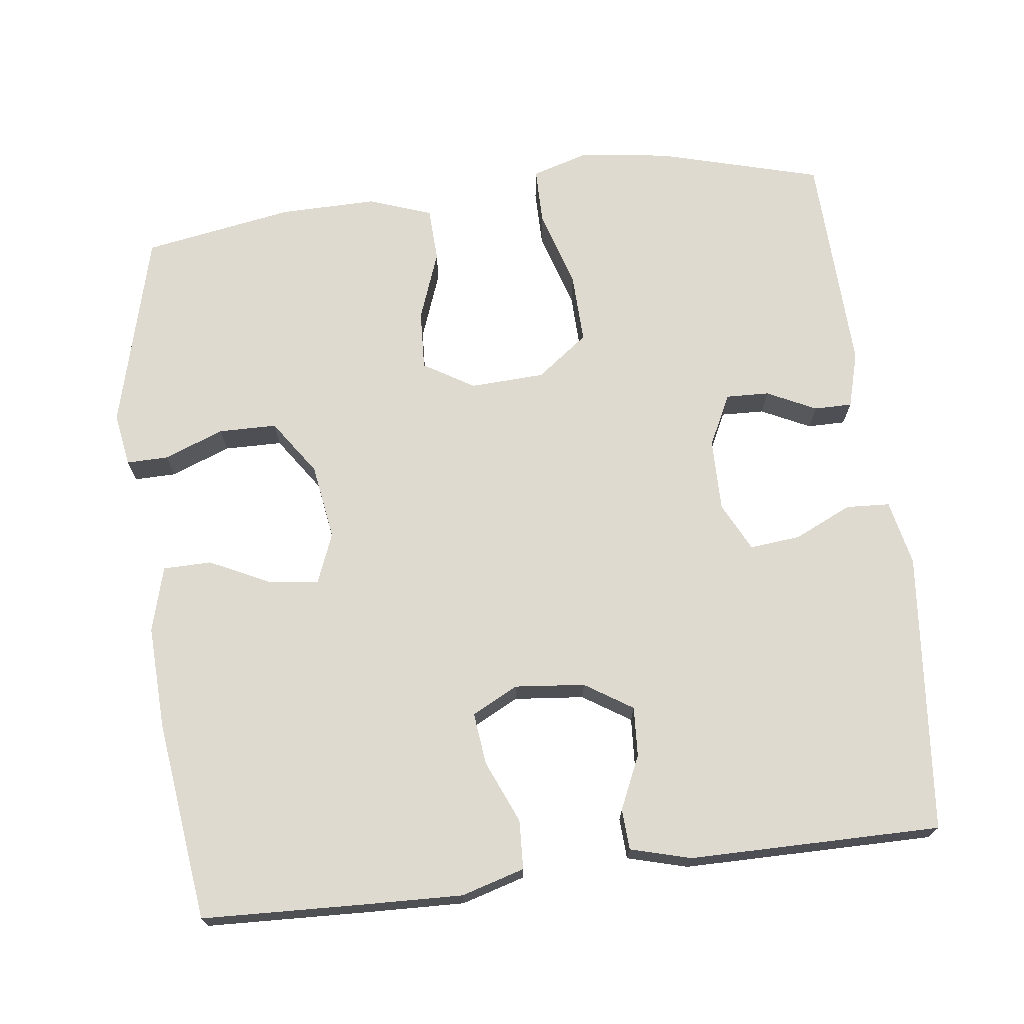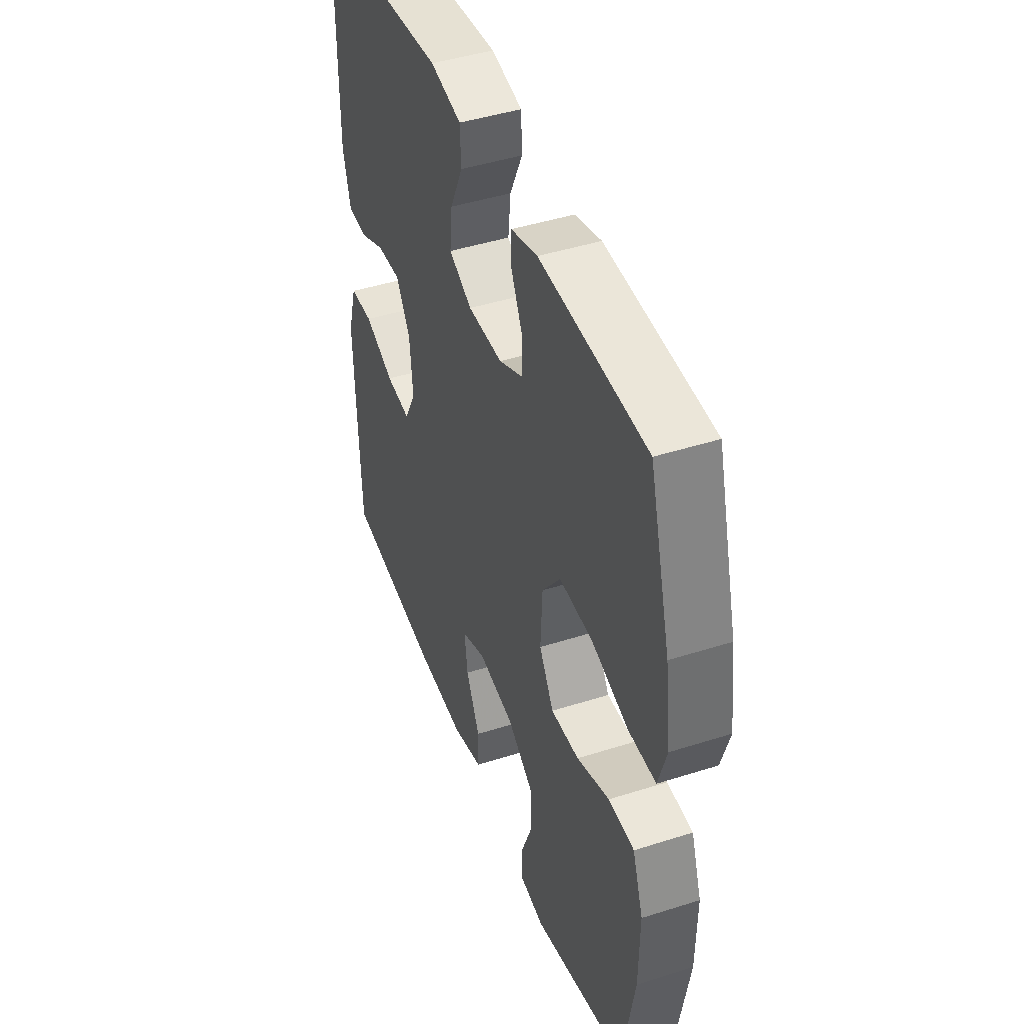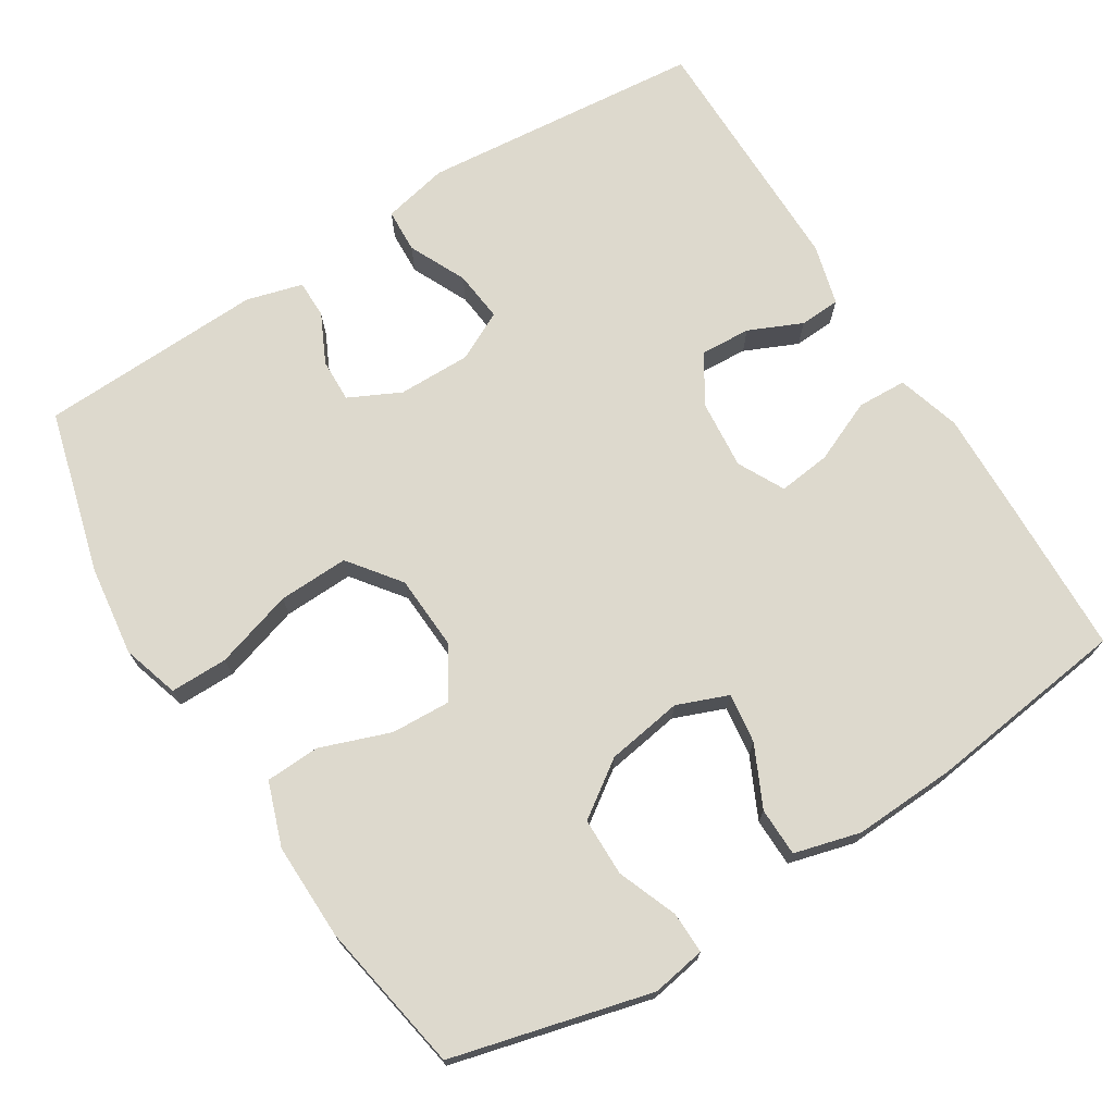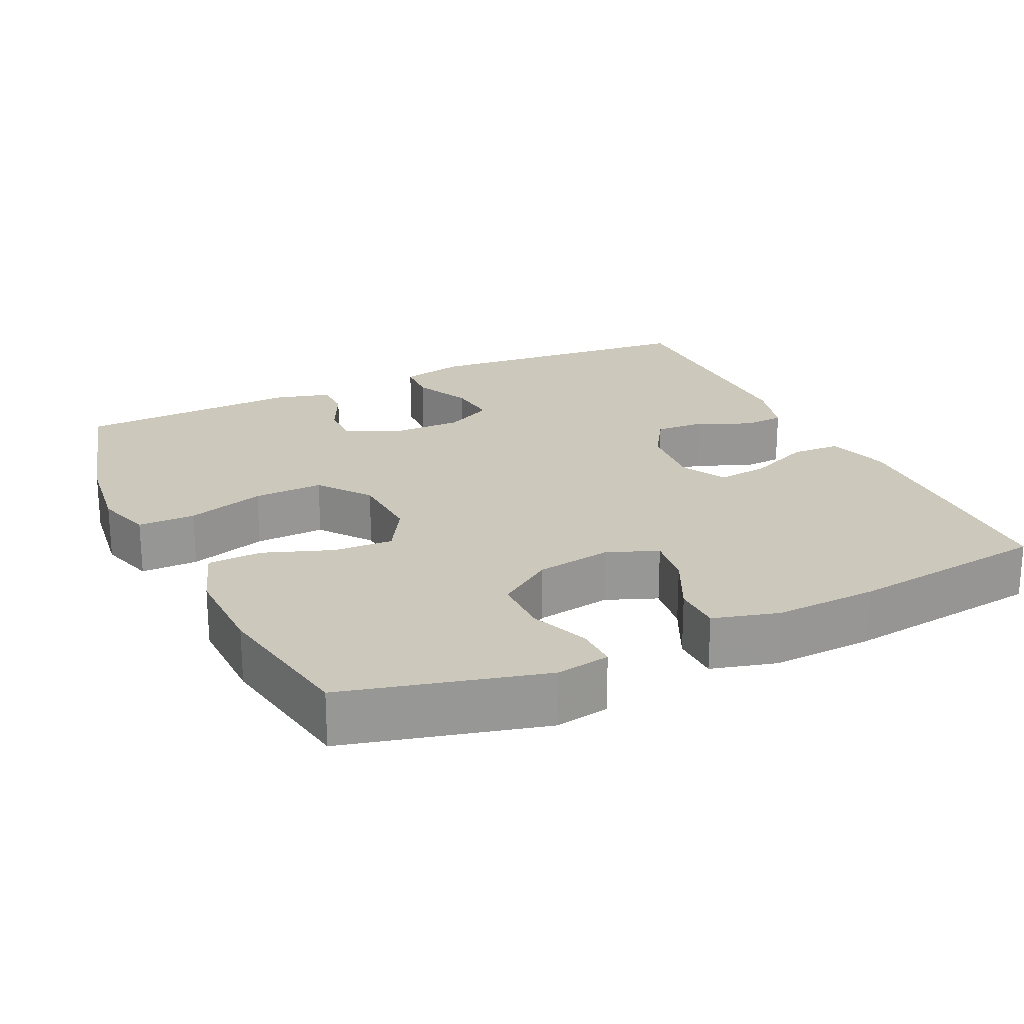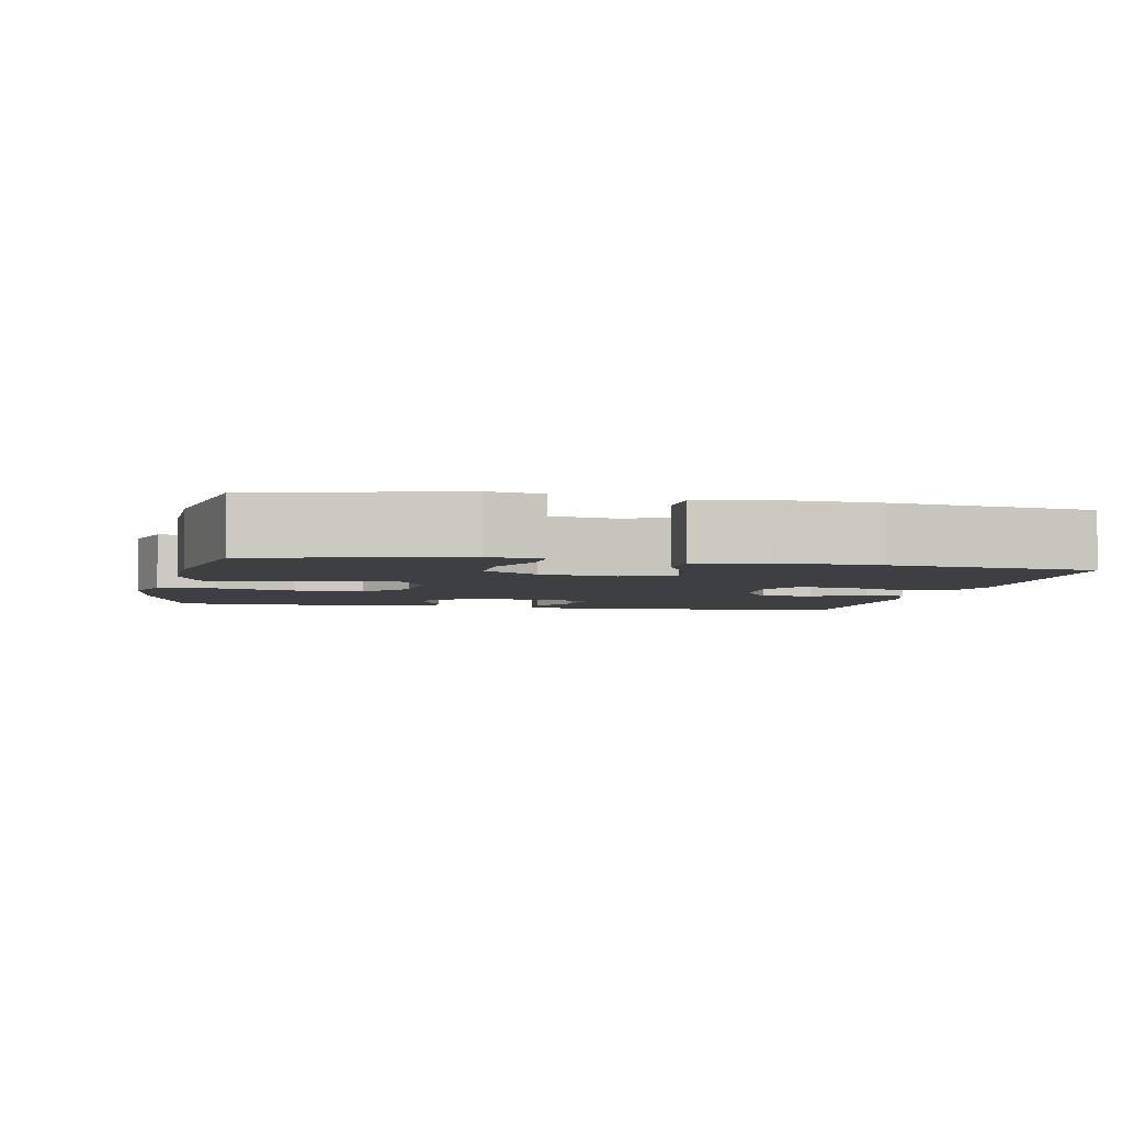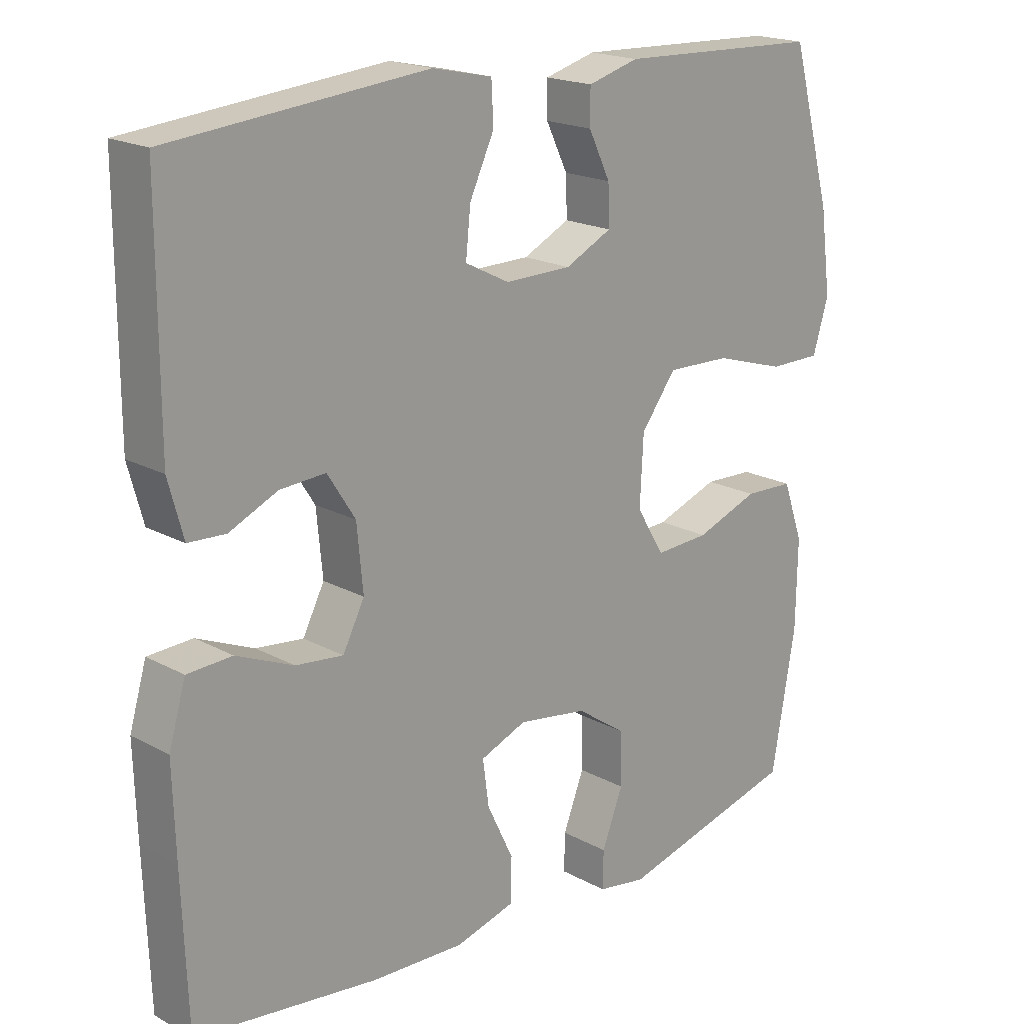
<metadata>
{"format":"obj","ext":"obj","renderer":"f3d","projection":"perspective","resolution":1024,"background":"white","views":[{"elev":70.8,"azim":-97.0,"up":"+Y"},{"elev":44.6,"azim":69.6,"up":"+Z"},{"elev":71.9,"azim":147.8,"up":"+Y"},{"elev":22.2,"azim":154.6,"up":"+Y"},{"elev":-3.9,"azim":168.1,"up":"+Y"},{"elev":19.1,"azim":-44.3,"up":"+Z"}]}
</metadata>
<code>
v -0.5 0.07 0.5
v -0.122 0.07 0.536
v -0.034 0.07 0.517
v -0.031 0.07 0.458
v -0.067 0.07 0.381
v -0.074 0.07 0.313
v -0.009 0.07 0.28
v 0.089 0.07 0.281
v 0.158 0.07 0.315
v 0.156 0.07 0.373
v 0.124 0.07 0.439
v 0.124 0.07 0.49
v 0.199 0.07 0.511
v 0.5 0.07 0.5
v 0.56 0.07 0.281
v 0.576 0.07 0.16
v 0.553 0.07 0.084
v 0.476 0.07 0.084
v 0.371 0.07 0.116
v 0.277 0.07 0.119
v 0.225 0.07 0.05
v 0.22 0.07 -0.05
v 0.261 0.07 -0.118
v 0.341 0.07 -0.114
v 0.434 0.07 -0.08
v 0.507 0.07 -0.083
v 0.537 0.07 -0.168
v 0.535 0.07 -0.298
v 0.5 0.07 -0.5
v 0.234 0.07 -0.569
v 0.162 0.07 -0.557
v 0.163 0.07 -0.501
v 0.194 0.07 -0.421
v 0.193 0.07 -0.343
v 0.119 0.07 -0.292
v 0.017 0.07 -0.276
v -0.051 0.07 -0.303
v -0.042 0.07 -0.37
v -0.003 0.07 -0.451
v -0.004 0.07 -0.516
v -0.092 0.07 -0.54
v -0.23 0.07 -0.534
v -0.5 0.07 -0.5
v -0.508 0.07 -0.282
v -0.512 0.07 -0.15
v -0.487 0.07 -0.065
v -0.421 0.07 -0.062
v -0.337 0.07 -0.098
v -0.267 0.07 -0.106
v -0.235 0.07 -0.044
v -0.244 0.07 0.05
v -0.285 0.07 0.114
v -0.352 0.07 0.11
v -0.423 0.07 0.078
v -0.478 0.07 0.081
v -0.5 0.07 0.162
v -0.5 0 0.5
v -0.122 0 0.536
v -0.034 0 0.517
v -0.031 0 0.458
v -0.067 0 0.381
v -0.074 0 0.313
v -0.009 0 0.28
v 0.089 0 0.281
v 0.158 0 0.315
v 0.156 0 0.373
v 0.124 0 0.439
v 0.124 0 0.49
v 0.199 0 0.511
v 0.5 0 0.5
v 0.56 0 0.281
v 0.576 0 0.16
v 0.553 0 0.084
v 0.476 0 0.084
v 0.371 0 0.116
v 0.277 0 0.119
v 0.225 0 0.05
v 0.22 0 -0.05
v 0.261 0 -0.118
v 0.341 0 -0.114
v 0.434 0 -0.08
v 0.507 0 -0.083
v 0.537 0 -0.168
v 0.535 0 -0.298
v 0.5 0 -0.5
v 0.234 0 -0.569
v 0.162 0 -0.557
v 0.163 0 -0.501
v 0.194 0 -0.421
v 0.193 0 -0.343
v 0.119 0 -0.292
v 0.017 0 -0.276
v -0.051 0 -0.303
v -0.042 0 -0.37
v -0.003 0 -0.451
v -0.004 0 -0.516
v -0.092 0 -0.54
v -0.23 0 -0.534
v -0.5 0 -0.5
v -0.508 0 -0.282
v -0.512 0 -0.15
v -0.487 0 -0.065
v -0.421 0 -0.062
v -0.337 0 -0.098
v -0.267 0 -0.106
v -0.235 0 -0.044
v -0.244 0 0.05
v -0.285 0 0.114
v -0.352 0 0.11
v -0.423 0 0.078
v -0.478 0 0.081
v -0.5 0 0.162
f 53 54 55 56
f 52 53 56 1
f 51 52 1 2
f 50 51 2 3
f 45 46 47 48
f 45 48 49
f 44 45 49
f 43 44 49
f 42 43 49
f 41 42 49 50
f 38 39 40 41
f 37 38 41 50
f 30 31 32 33
f 30 33 34
f 29 30 34
f 28 29 34 35
f 24 25 26 27
f 23 24 27 28
f 16 17 18 19
f 16 19 20
f 15 16 20
f 14 15 20
f 13 14 20 21
f 10 11 12 13
f 9 10 13 21
f 3 4 5
f 50 3 5
f 50 5 6
f 36 37 50 6
f 23 28 35 36
f 22 23 36 6
f 8 9 21 22
f 7 8 22
f 6 7 22
f 112 111 110 109
f 57 112 109 108
f 58 57 108 107
f 59 58 107 106
f 104 103 102 101
f 105 104 101
f 105 101 100
f 105 100 99
f 105 99 98
f 106 105 98 97
f 97 96 95 94
f 106 97 94 93
f 89 88 87 86
f 90 89 86
f 90 86 85
f 91 90 85 84
f 83 82 81 80
f 84 83 80 79
f 75 74 73 72
f 76 75 72
f 76 72 71
f 76 71 70
f 77 76 70 69
f 69 68 67 66
f 77 69 66 65
f 61 60 59
f 61 59 106
f 62 61 106
f 62 106 93 92
f 92 91 84 79
f 62 92 79 78
f 78 77 65 64
f 78 64 63
f 78 63 62
f 1 57 58 2
f 2 58 59 3
f 3 59 60 4
f 4 60 61 5
f 5 61 62 6
f 6 62 63 7
f 7 63 64 8
f 8 64 65 9
f 9 65 66 10
f 10 66 67 11
f 11 67 68 12
f 12 68 69 13
f 13 69 70 14
f 14 70 71 15
f 15 71 72 16
f 16 72 73 17
f 17 73 74 18
f 18 74 75 19
f 19 75 76 20
f 20 76 77 21
f 21 77 78 22
f 22 78 79 23
f 23 79 80 24
f 24 80 81 25
f 25 81 82 26
f 26 82 83 27
f 27 83 84 28
f 28 84 85 29
f 29 85 86 30
f 30 86 87 31
f 31 87 88 32
f 32 88 89 33
f 33 89 90 34
f 34 90 91 35
f 35 91 92 36
f 36 92 93 37
f 37 93 94 38
f 38 94 95 39
f 39 95 96 40
f 40 96 97 41
f 41 97 98 42
f 42 98 99 43
f 43 99 100 44
f 44 100 101 45
f 45 101 102 46
f 46 102 103 47
f 47 103 104 48
f 48 104 105 49
f 49 105 106 50
f 50 106 107 51
f 51 107 108 52
f 52 108 109 53
f 53 109 110 54
f 54 110 111 55
f 55 111 112 56
f 56 112 57 1

</code>
